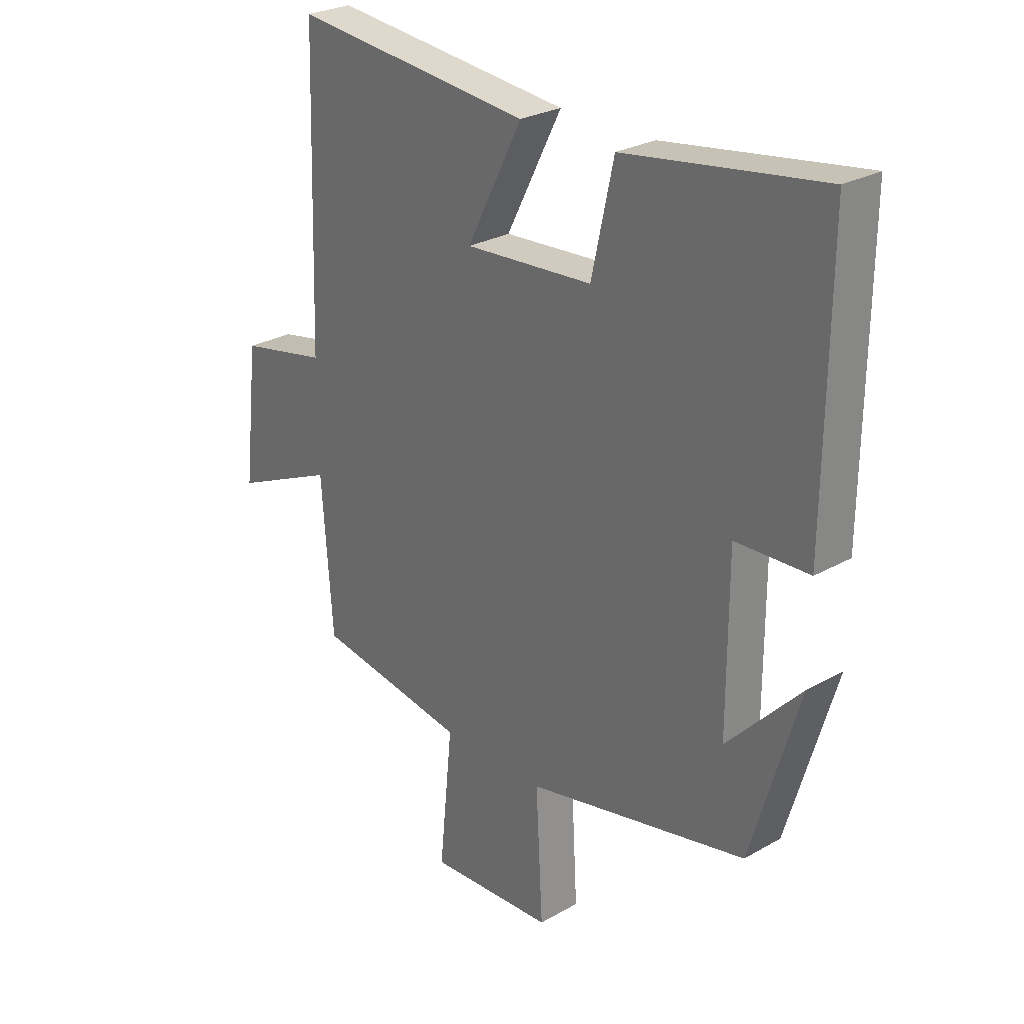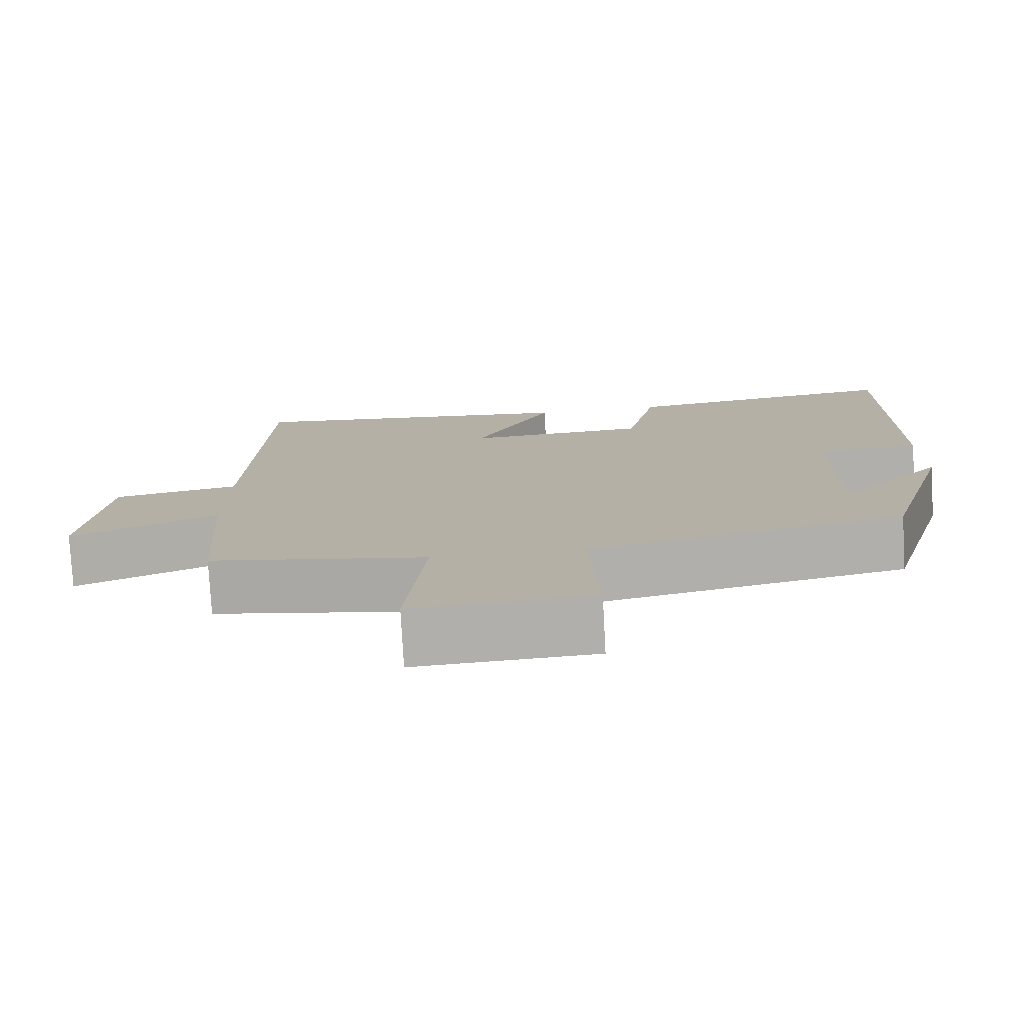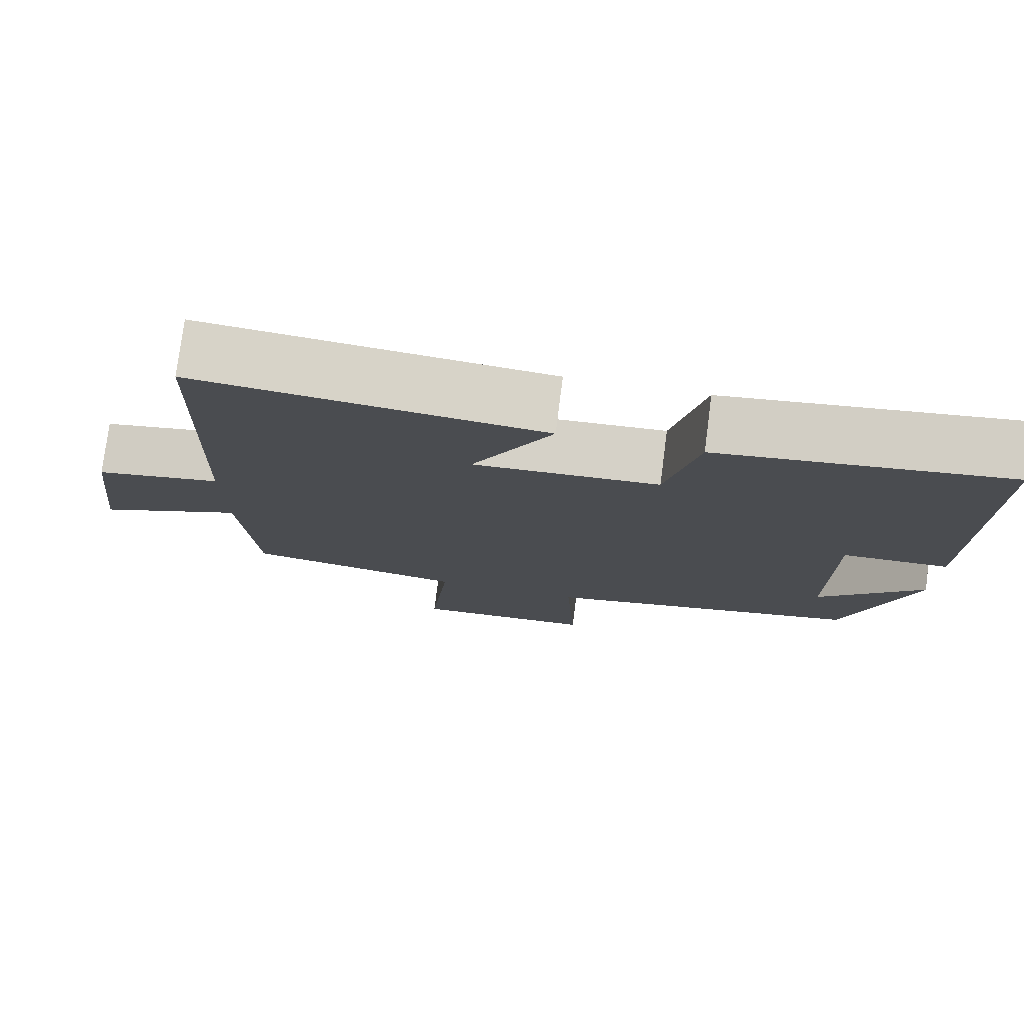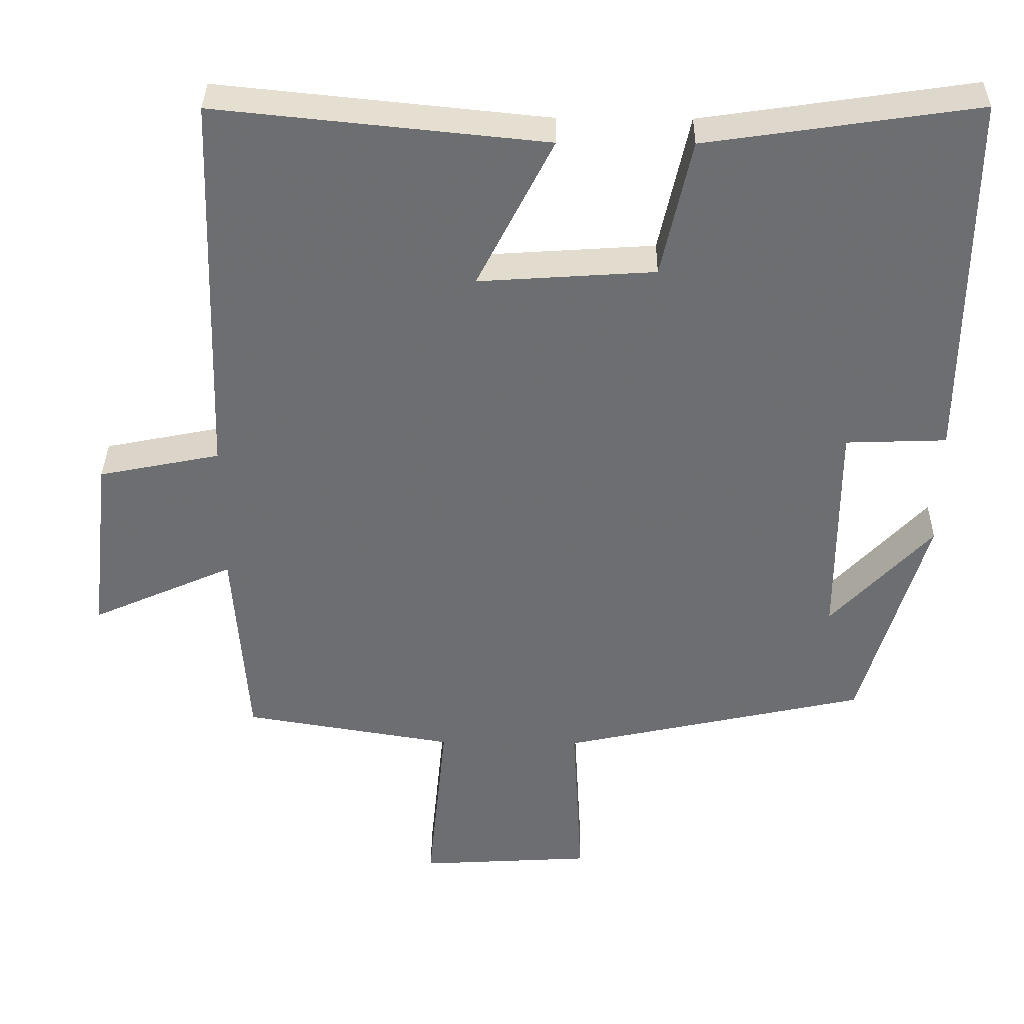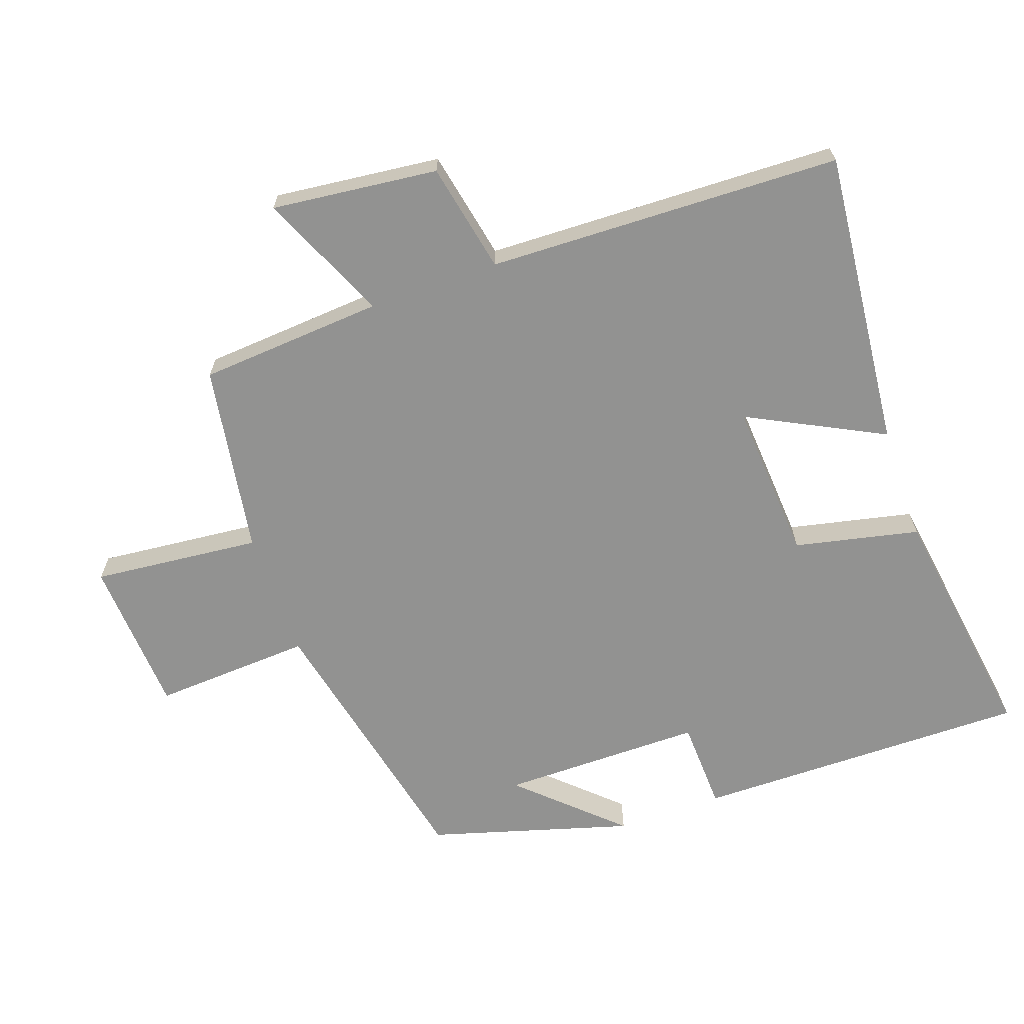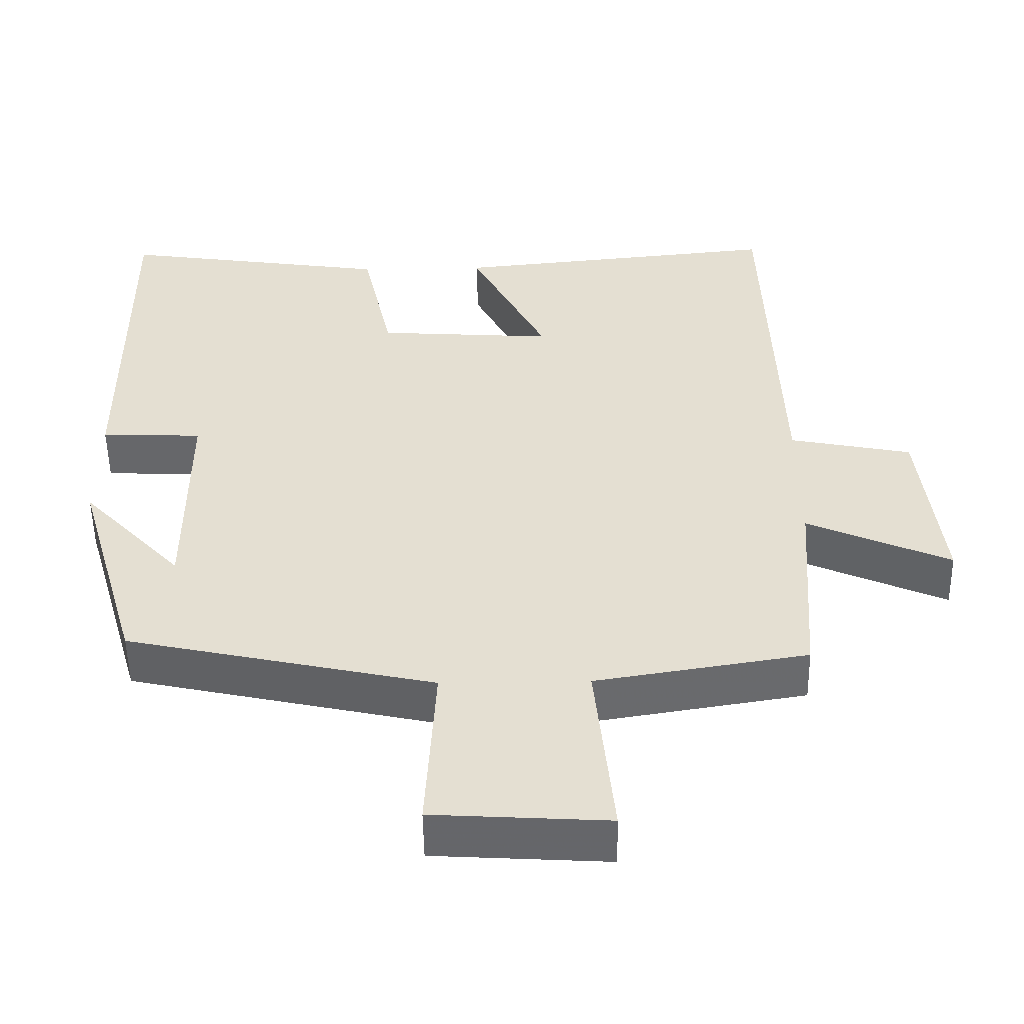
<metadata>
{"format":"obj","ext":"obj","renderer":"f3d","projection":"perspective","resolution":1024,"background":"white","views":[{"elev":27.0,"azim":48.6,"up":"+Z"},{"elev":-77.7,"azim":3.1,"up":"+Z"},{"elev":77.2,"azim":7.3,"up":"+Z"},{"elev":35.6,"azim":0.8,"up":"+Z"},{"elev":-66.2,"azim":-70.5,"up":"+Y"},{"elev":-52.4,"azim":-179.1,"up":"+Z"}]}
</metadata>
<code>
v -0.483 0.07 0.545
v -0.038 0.07 0.5
v -0.141 0.07 0.298
v 0.097 0.07 0.314
v 0.138 0.07 0.5
v 0.504 0.07 0.554
v 0.5 0.07 0.053
v 0.364 0.07 0.048
v 0.364 0.07 -0.254
v 0.5 0.07 -0.109
v 0.412 0.07 -0.41
v 0 0.07 -0.5
v 0.013 0.07 -0.737
v -0.221 0.07 -0.751
v -0.196 0.07 -0.5
v -0.48 0.07 -0.454
v -0.5 0.07 -0.178
v -0.692 0.07 -0.263
v -0.664 0.07 -0.015
v -0.5 0.07 0.018
v -0.483 0 0.545
v -0.038 0 0.5
v -0.141 0 0.298
v 0.097 0 0.314
v 0.138 0 0.5
v 0.504 0 0.554
v 0.5 0 0.053
v 0.364 0 0.048
v 0.364 0 -0.254
v 0.5 0 -0.109
v 0.412 0 -0.41
v 0 0 -0.5
v 0.013 0 -0.737
v -0.221 0 -0.751
v -0.196 0 -0.5
v -0.48 0 -0.454
v -0.5 0 -0.178
v -0.692 0 -0.263
v -0.664 0 -0.015
v -0.5 0 0.018
f 17 18 19 20
f 17 20 1
f 16 17 1
f 15 16 1
f 12 13 14 15
f 9 10 11
f 12 15 1
f 11 12 1
f 9 11 1
f 6 7 8
f 5 6 8
f 4 5 8
f 3 4 8 9
f 1 2 3
f 1 3 9
f 40 39 38 37
f 21 40 37
f 21 37 36
f 21 36 35
f 35 34 33 32
f 31 30 29
f 21 35 32
f 21 32 31
f 21 31 29
f 28 27 26
f 28 26 25
f 28 25 24
f 29 28 24 23
f 23 22 21
f 29 23 21
f 1 21 22 2
f 2 22 23 3
f 3 23 24 4
f 4 24 25 5
f 5 25 26 6
f 6 26 27 7
f 7 27 28 8
f 8 28 29 9
f 9 29 30 10
f 10 30 31 11
f 11 31 32 12
f 12 32 33 13
f 13 33 34 14
f 14 34 35 15
f 15 35 36 16
f 16 36 37 17
f 17 37 38 18
f 18 38 39 19
f 19 39 40 20
f 20 40 21 1

</code>
